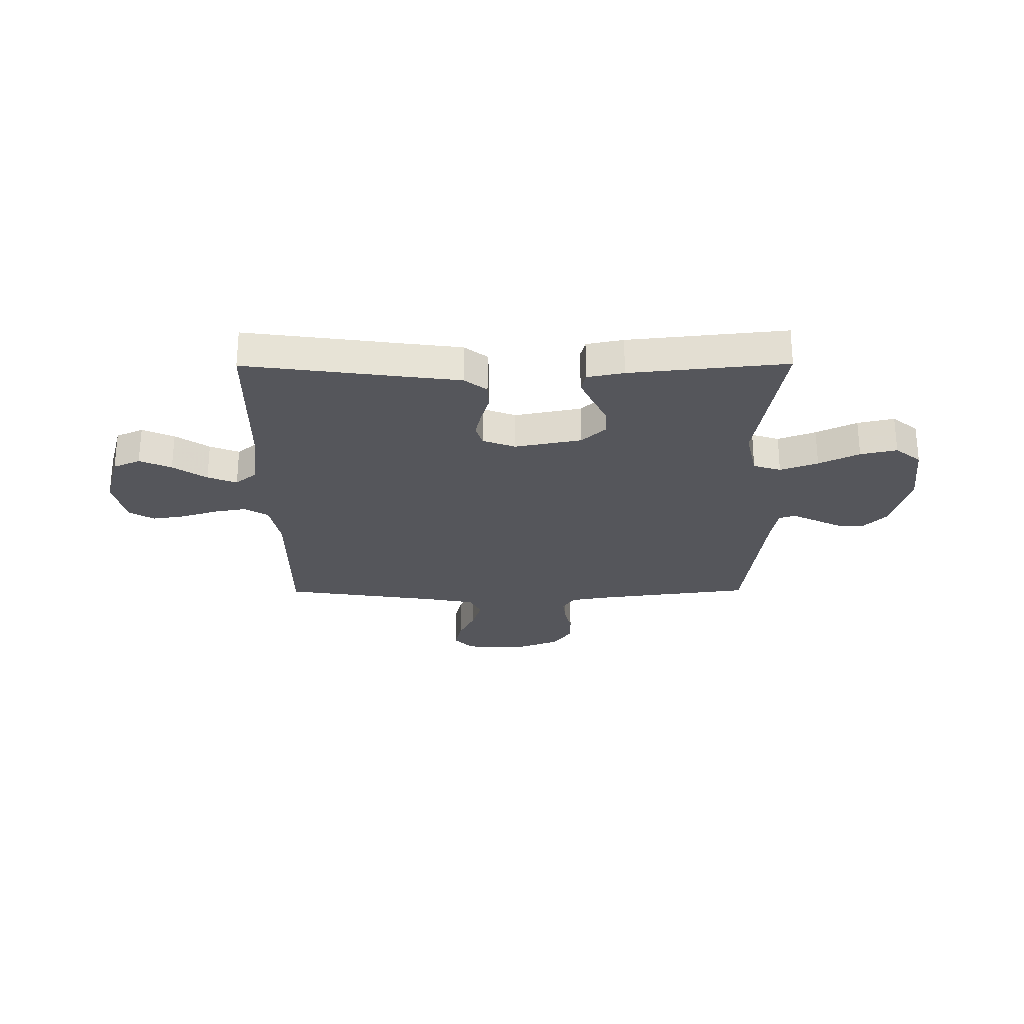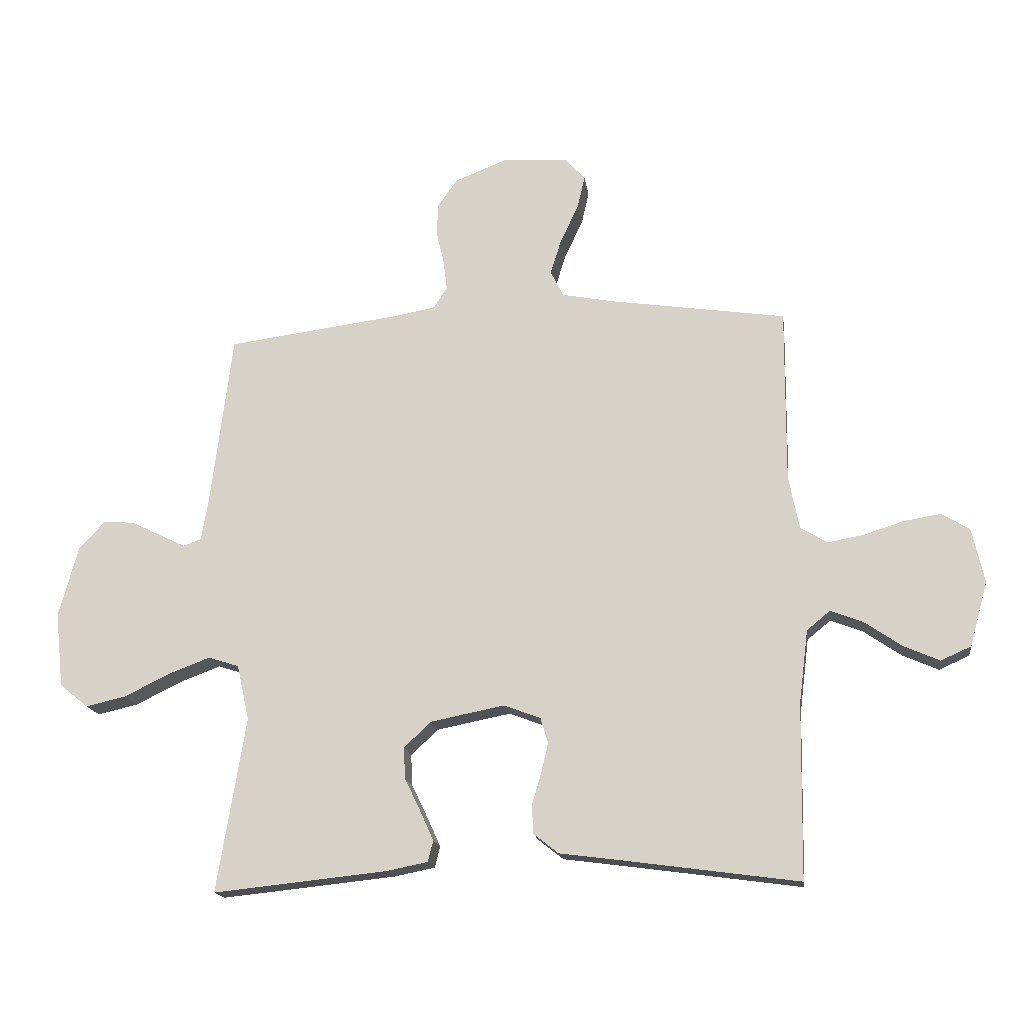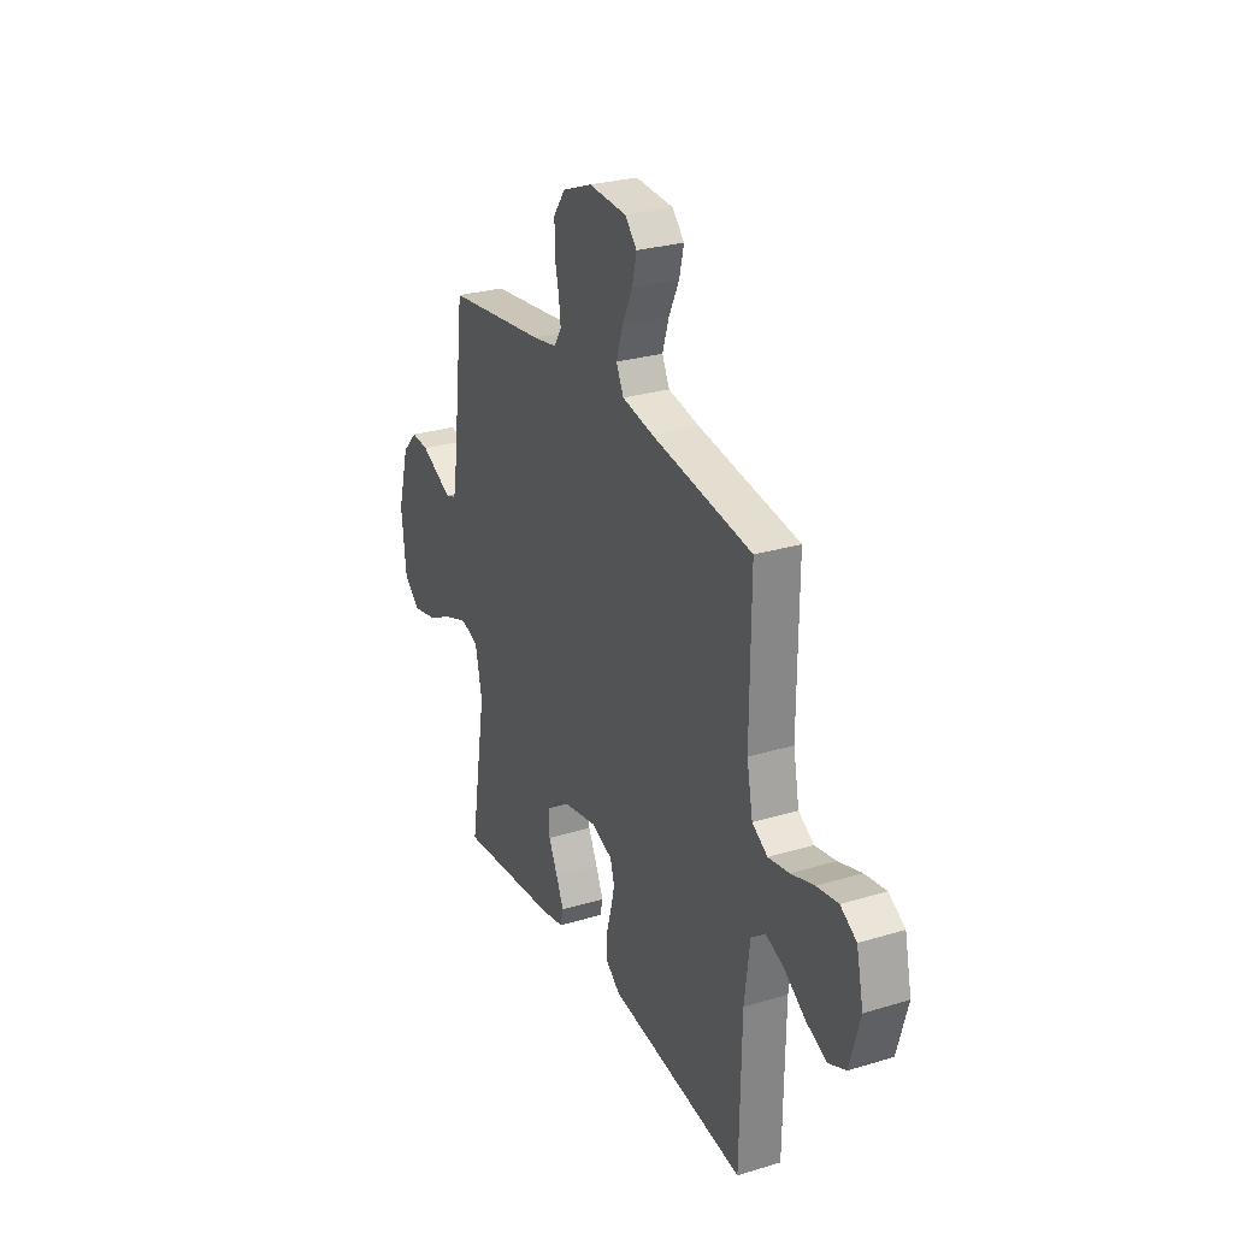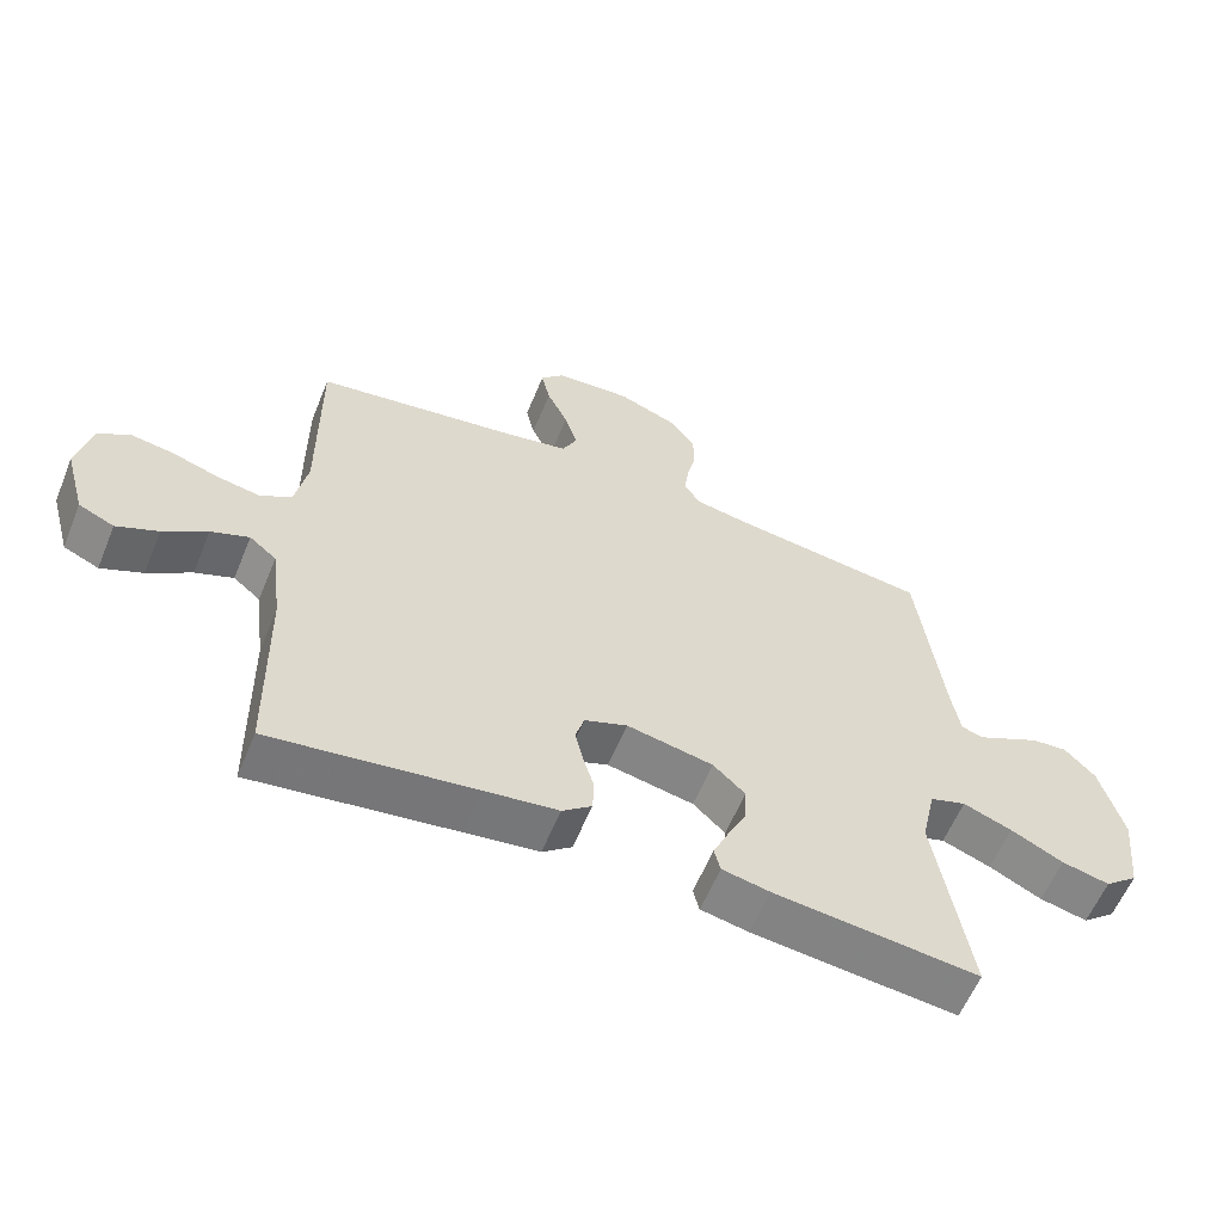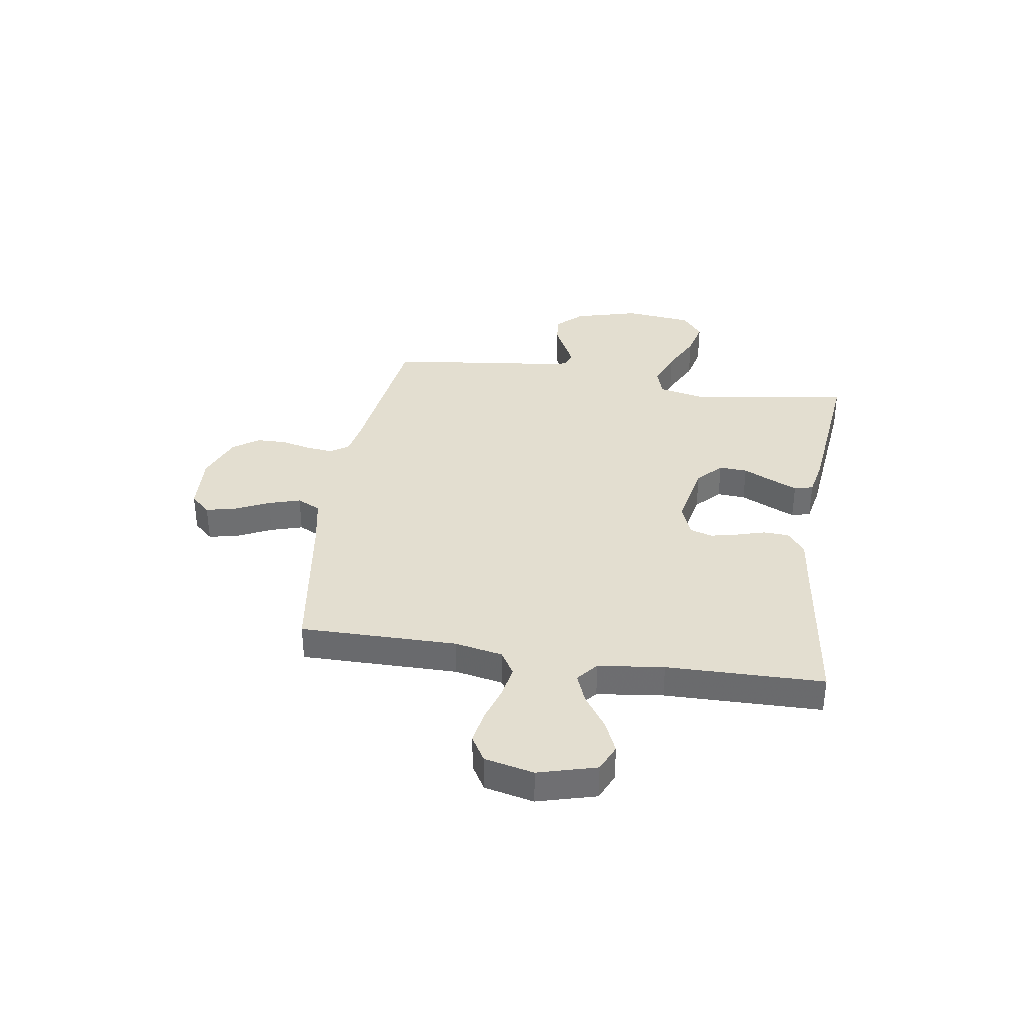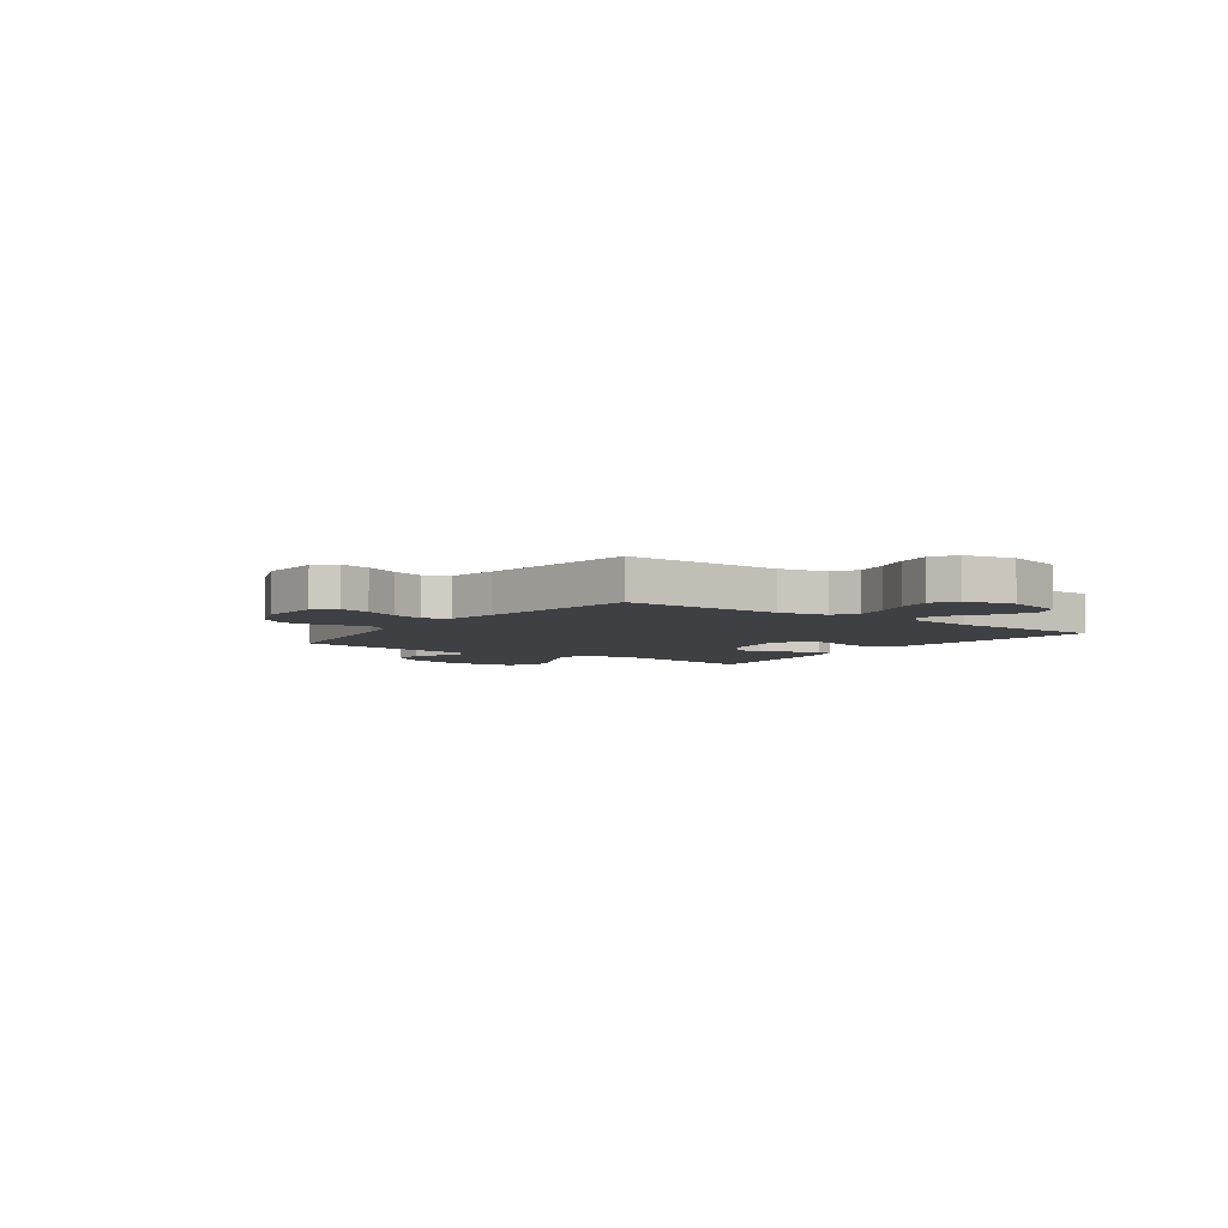
<metadata>
{"format":"obj","ext":"obj","renderer":"f3d","projection":"perspective","resolution":1024,"background":"white","views":[{"elev":-26.3,"azim":-179.6,"up":"+Y"},{"elev":-16.7,"azim":8.0,"up":"+Z"},{"elev":27.8,"azim":65.2,"up":"+Z"},{"elev":-59.5,"azim":157.7,"up":"+Z"},{"elev":35.7,"azim":98.9,"up":"+Y"},{"elev":-5.1,"azim":54.4,"up":"+Y"}]}
</metadata>
<code>
v 0.5 0.07 -0.5
v 0.2 0.07 -0.459
v 0.093 0.07 -0.445
v 0.05 0.07 -0.411
v 0.048 0.07 -0.362
v 0.064 0.07 -0.308
v 0.076 0.07 -0.256
v 0.063 0.07 -0.213
v 0 0.07 -0.189
v -0.127 0.07 -0.214
v -0.174 0.07 -0.258
v -0.171 0.07 -0.312
v -0.144 0.07 -0.368
v -0.121 0.07 -0.419
v -0.13 0.07 -0.455
v -0.2 0.07 -0.469
v -0.5 0.07 -0.5
v -0.451 0.07 -0.2
v -0.472 0.07 -0.105
v -0.525 0.07 -0.088
v -0.597 0.07 -0.115
v -0.674 0.07 -0.153
v -0.744 0.07 -0.169
v -0.793 0.07 -0.129
v -0.807 0.07 0
v -0.773 0.07 0.123
v -0.728 0.07 0.17
v -0.676 0.07 0.166
v -0.625 0.07 0.141
v -0.58 0.07 0.119
v -0.549 0.07 0.13
v -0.537 0.07 0.2
v -0.5 0.07 0.5
v -0.2 0.07 0.539
v -0.129 0.07 0.552
v -0.106 0.07 0.588
v -0.112 0.07 0.638
v -0.125 0.07 0.695
v -0.124 0.07 0.752
v -0.089 0.07 0.801
v 0 0.07 0.836
v 0.113 0.07 0.829
v 0.148 0.07 0.791
v 0.135 0.07 0.734
v 0.104 0.07 0.669
v 0.085 0.07 0.608
v 0.107 0.07 0.563
v 0.2 0.07 0.545
v 0.5 0.07 0.5
v 0.498 0.07 0.2
v 0.516 0.07 0.108
v 0.562 0.07 0.08
v 0.624 0.07 0.091
v 0.693 0.07 0.113
v 0.756 0.07 0.123
v 0.804 0.07 0.094
v 0.825 0.07 0
v 0.794 0.07 -0.111
v 0.742 0.07 -0.134
v 0.681 0.07 -0.107
v 0.617 0.07 -0.063
v 0.561 0.07 -0.041
v 0.521 0.07 -0.074
v 0.505 0.07 -0.2
v 0.5 0 -0.5
v 0.2 0 -0.459
v 0.093 0 -0.445
v 0.05 0 -0.411
v 0.048 0 -0.362
v 0.064 0 -0.308
v 0.076 0 -0.256
v 0.063 0 -0.213
v 0 0 -0.189
v -0.127 0 -0.214
v -0.174 0 -0.258
v -0.171 0 -0.312
v -0.144 0 -0.368
v -0.121 0 -0.419
v -0.13 0 -0.455
v -0.2 0 -0.469
v -0.5 0 -0.5
v -0.451 0 -0.2
v -0.472 0 -0.105
v -0.525 0 -0.088
v -0.597 0 -0.115
v -0.674 0 -0.153
v -0.744 0 -0.169
v -0.793 0 -0.129
v -0.807 0 0
v -0.773 0 0.123
v -0.728 0 0.17
v -0.676 0 0.166
v -0.625 0 0.141
v -0.58 0 0.119
v -0.549 0 0.13
v -0.537 0 0.2
v -0.5 0 0.5
v -0.2 0 0.539
v -0.129 0 0.552
v -0.106 0 0.588
v -0.112 0 0.638
v -0.125 0 0.695
v -0.124 0 0.752
v -0.089 0 0.801
v 0 0 0.836
v 0.113 0 0.829
v 0.148 0 0.791
v 0.135 0 0.734
v 0.104 0 0.669
v 0.085 0 0.608
v 0.107 0 0.563
v 0.2 0 0.545
v 0.5 0 0.5
v 0.498 0 0.2
v 0.516 0 0.108
v 0.562 0 0.08
v 0.624 0 0.091
v 0.693 0 0.113
v 0.756 0 0.123
v 0.804 0 0.094
v 0.825 0 0
v 0.794 0 -0.111
v 0.742 0 -0.134
v 0.681 0 -0.107
v 0.617 0 -0.063
v 0.561 0 -0.041
v 0.521 0 -0.074
v 0.505 0 -0.2
f 59 60 61
f 58 59 61
f 57 58 61
f 56 57 61
f 55 56 61
f 54 55 61
f 53 54 61
f 52 53 61 62
f 51 52 62 63
f 48 49 50
f 51 63 64
f 50 51 64
f 48 50 64
f 47 48 64
f 43 44 45
f 42 43 45
f 41 42 45
f 40 41 45
f 39 40 45
f 38 39 45
f 37 38 45
f 36 37 45 46
f 35 36 46 47
f 32 33 34
f 35 47 64
f 34 35 64
f 32 34 64
f 31 32 64
f 27 28 29
f 26 27 29
f 25 26 29
f 24 25 29
f 23 24 29
f 22 23 29
f 21 22 29
f 20 21 29 30
f 30 31 64
f 20 30 64
f 19 20 64
f 16 17 18
f 15 16 18
f 14 15 18
f 13 14 18
f 12 13 18
f 11 12 18 19
f 4 5 6
f 3 4 6
f 2 3 6
f 2 6 7
f 1 2 7 8
f 10 11 19
f 9 10 19
f 9 19 64
f 8 9 64
f 1 8 64
f 125 124 123
f 125 123 122
f 125 122 121
f 125 121 120
f 125 120 119
f 125 119 118
f 125 118 117
f 126 125 117 116
f 127 126 116 115
f 114 113 112
f 128 127 115
f 128 115 114
f 128 114 112
f 128 112 111
f 109 108 107
f 109 107 106
f 109 106 105
f 109 105 104
f 109 104 103
f 109 103 102
f 109 102 101
f 110 109 101 100
f 111 110 100 99
f 98 97 96
f 128 111 99
f 128 99 98
f 128 98 96
f 128 96 95
f 93 92 91
f 93 91 90
f 93 90 89
f 93 89 88
f 93 88 87
f 93 87 86
f 93 86 85
f 94 93 85 84
f 128 95 94
f 128 94 84
f 128 84 83
f 82 81 80
f 82 80 79
f 82 79 78
f 82 78 77
f 82 77 76
f 83 82 76 75
f 70 69 68
f 70 68 67
f 70 67 66
f 71 70 66
f 72 71 66 65
f 83 75 74
f 83 74 73
f 128 83 73
f 128 73 72
f 128 72 65
f 1 65 66 2
f 2 66 67 3
f 3 67 68 4
f 4 68 69 5
f 5 69 70 6
f 6 70 71 7
f 7 71 72 8
f 8 72 73 9
f 9 73 74 10
f 10 74 75 11
f 11 75 76 12
f 12 76 77 13
f 13 77 78 14
f 14 78 79 15
f 15 79 80 16
f 16 80 81 17
f 17 81 82 18
f 18 82 83 19
f 19 83 84 20
f 20 84 85 21
f 21 85 86 22
f 22 86 87 23
f 23 87 88 24
f 24 88 89 25
f 25 89 90 26
f 26 90 91 27
f 27 91 92 28
f 28 92 93 29
f 29 93 94 30
f 30 94 95 31
f 31 95 96 32
f 32 96 97 33
f 33 97 98 34
f 34 98 99 35
f 35 99 100 36
f 36 100 101 37
f 37 101 102 38
f 38 102 103 39
f 39 103 104 40
f 40 104 105 41
f 41 105 106 42
f 42 106 107 43
f 43 107 108 44
f 44 108 109 45
f 45 109 110 46
f 46 110 111 47
f 47 111 112 48
f 48 112 113 49
f 49 113 114 50
f 50 114 115 51
f 51 115 116 52
f 52 116 117 53
f 53 117 118 54
f 54 118 119 55
f 55 119 120 56
f 56 120 121 57
f 57 121 122 58
f 58 122 123 59
f 59 123 124 60
f 60 124 125 61
f 61 125 126 62
f 62 126 127 63
f 63 127 128 64
f 64 128 65 1

</code>
